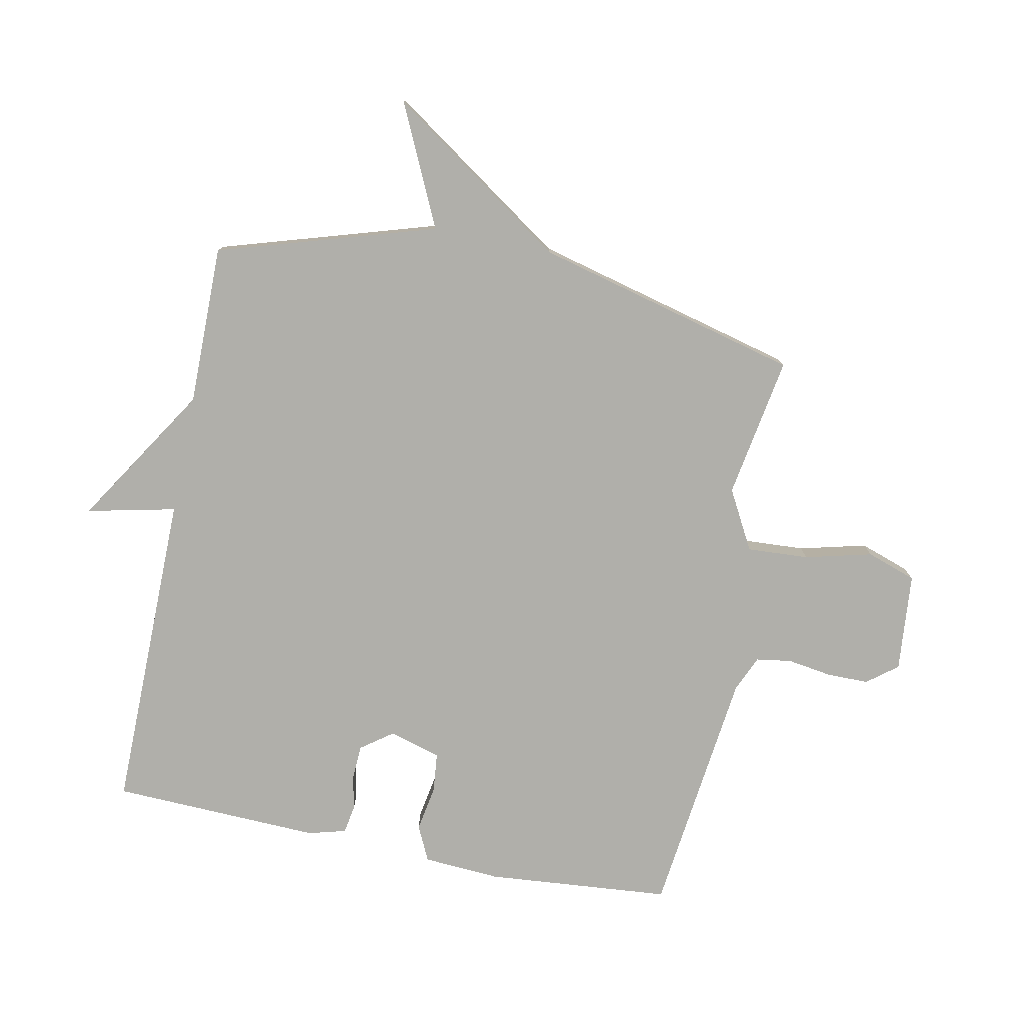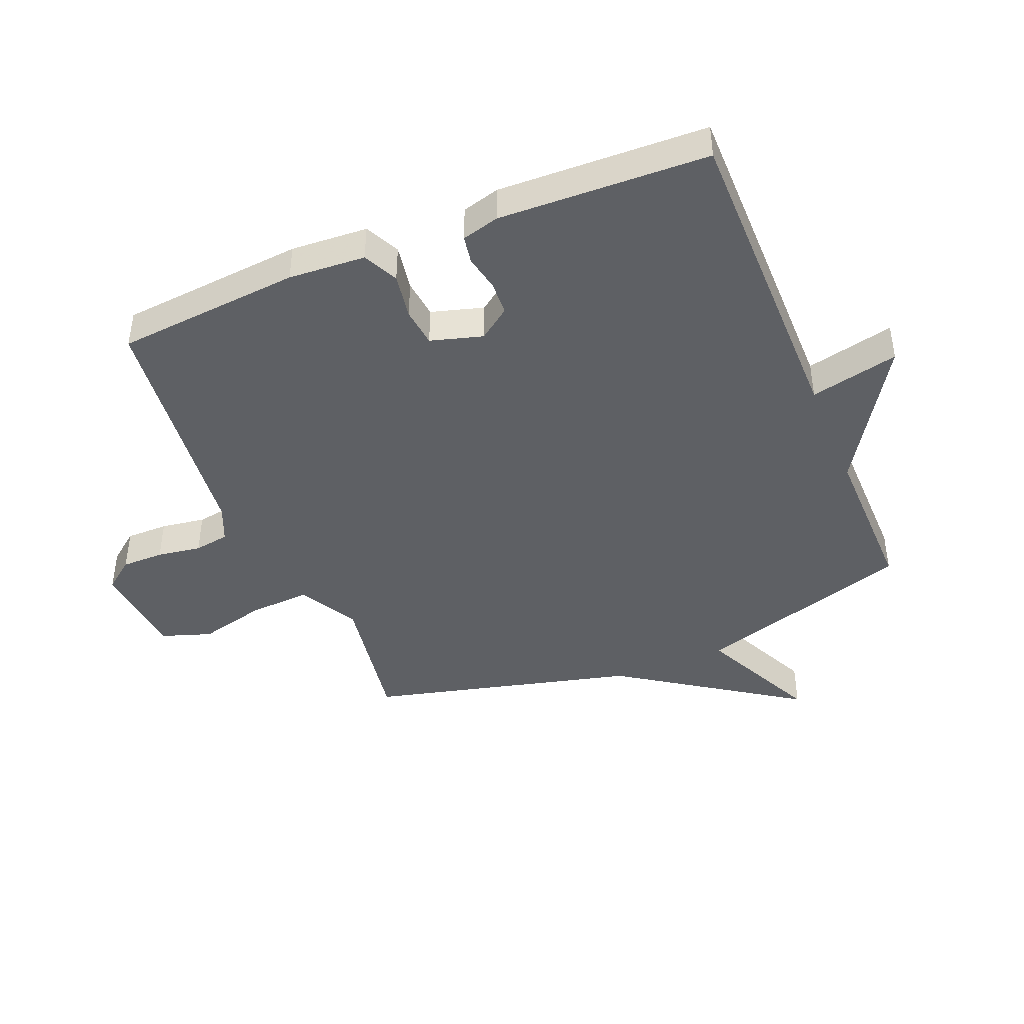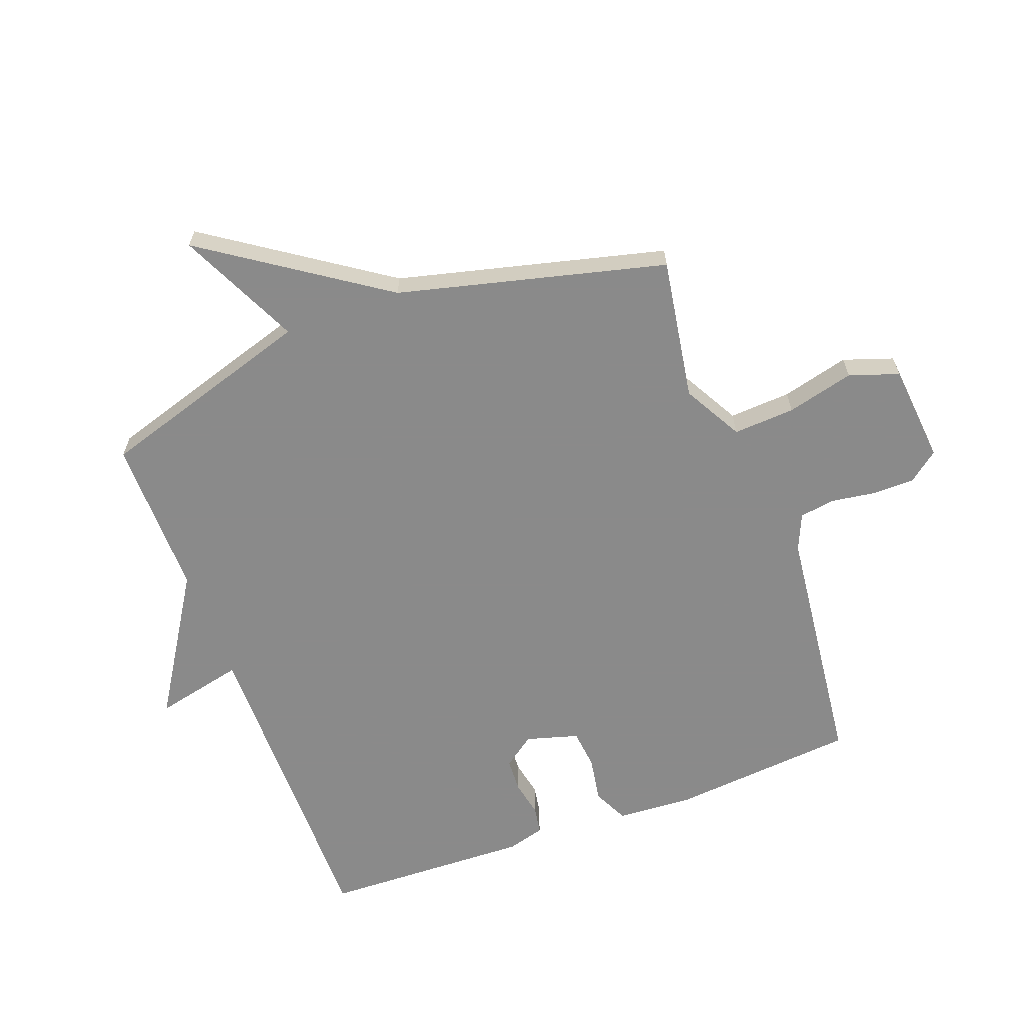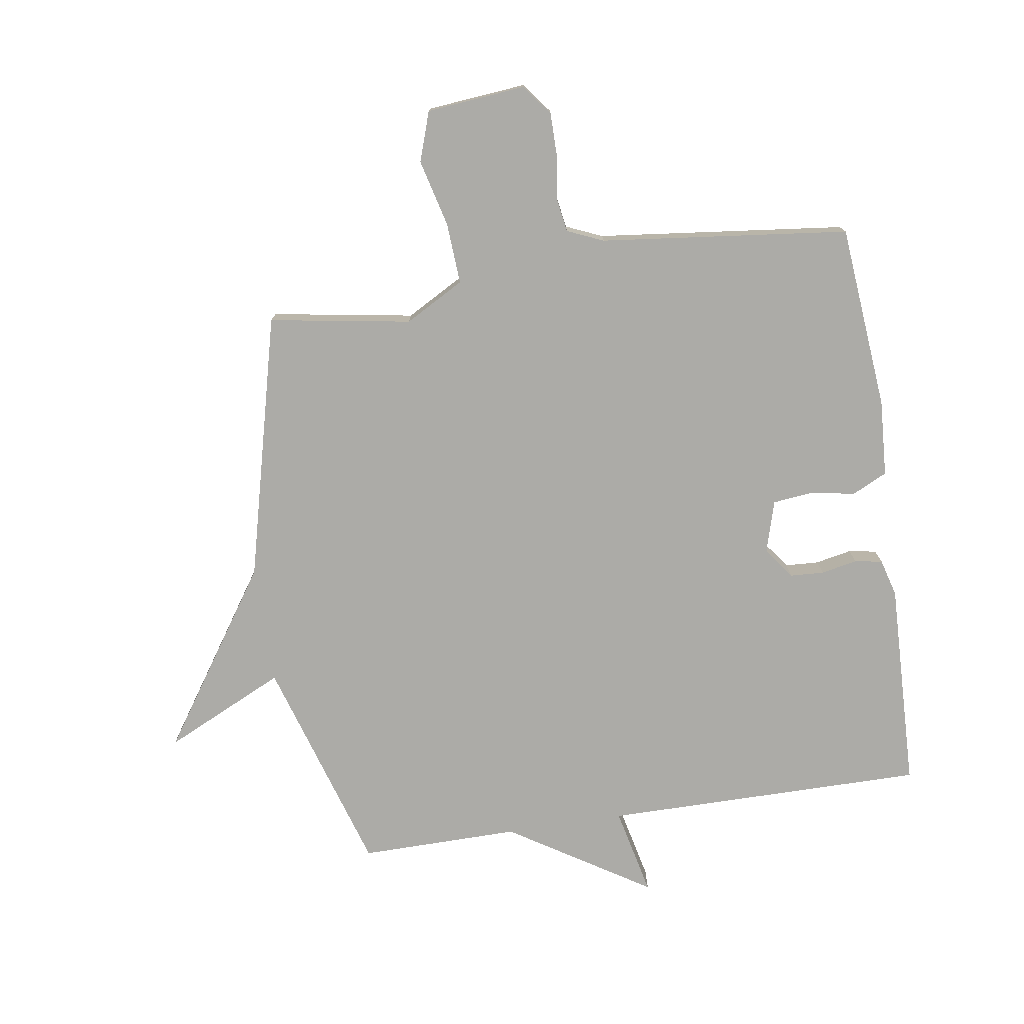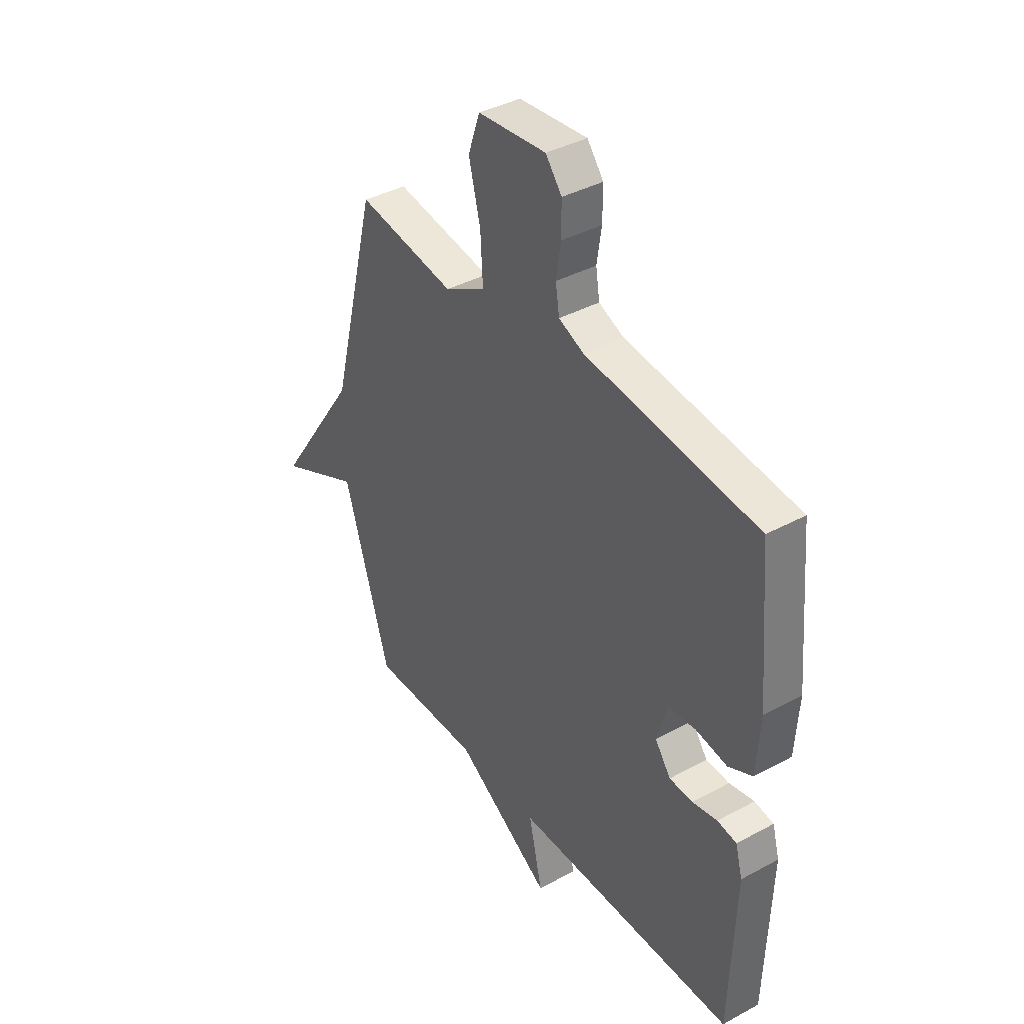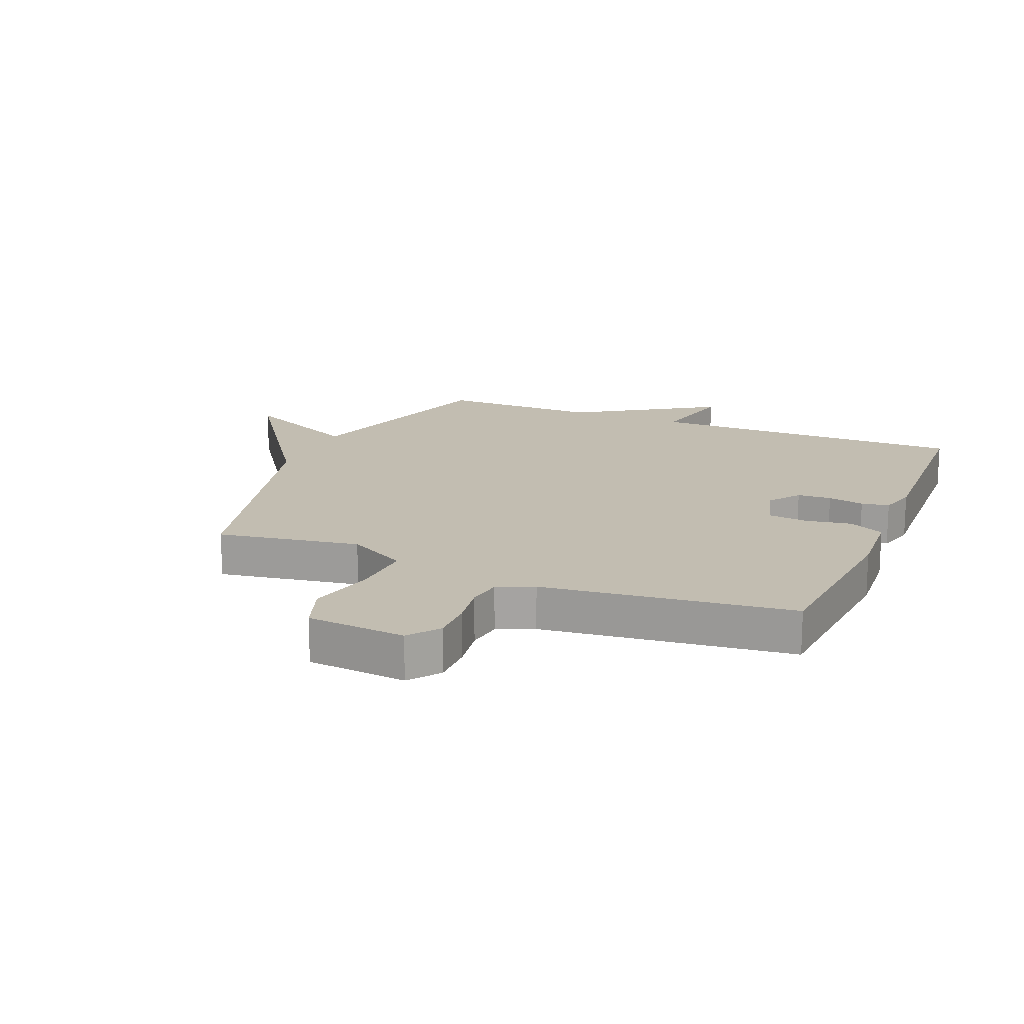
<metadata>
{"format":"obj","ext":"obj","renderer":"f3d","projection":"perspective","resolution":1024,"background":"white","views":[{"elev":-78.0,"azim":-101.5,"up":"+Y"},{"elev":-43.1,"azim":112.4,"up":"+Y"},{"elev":-63.6,"azim":-69.5,"up":"+Y"},{"elev":-76.2,"azim":8.8,"up":"+Y"},{"elev":39.1,"azim":55.8,"up":"+Z"},{"elev":17.0,"azim":22.4,"up":"+Y"}]}
</metadata>
<code>
v 0.5 0.07 -0.5
v -0.035 0.07 -0.498
v -0.002 0.07 -0.645
v -0.235 0.07 -0.498
v -0.5 0.07 -0.5
v -0.611 0.07 -0.14
v -0.811 0.07 -0.234
v -0.611 0.07 0.06
v -0.5 0.07 0.5
v -0.265 0.07 0.461
v -0.167 0.07 0.515
v -0.173 0.07 0.617
v -0.201 0.07 0.728
v -0.173 0.07 0.81
v -0.009 0.07 0.825
v 0.03 0.07 0.775
v 0.03 0.07 0.705
v 0.019 0.07 0.632
v 0.028 0.07 0.574
v 0.088 0.07 0.548
v 0.5 0.07 0.5
v 0.527 0.07 0.194
v 0.519 0.07 0.067
v 0.461 0.07 0.039
v 0.385 0.07 0.052
v 0.32 0.07 0.045
v 0.295 0.07 -0.041
v 0.333 0.07 -0.093
v 0.389 0.07 -0.096
v 0.449 0.07 -0.084
v 0.495 0.07 -0.092
v 0.512 0.07 -0.154
v 0.5 0 -0.5
v -0.035 0 -0.498
v -0.002 0 -0.645
v -0.235 0 -0.498
v -0.5 0 -0.5
v -0.611 0 -0.14
v -0.811 0 -0.234
v -0.611 0 0.06
v -0.5 0 0.5
v -0.265 0 0.461
v -0.167 0 0.515
v -0.173 0 0.617
v -0.201 0 0.728
v -0.173 0 0.81
v -0.009 0 0.825
v 0.03 0 0.775
v 0.03 0 0.705
v 0.019 0 0.632
v 0.028 0 0.574
v 0.088 0 0.548
v 0.5 0 0.5
v 0.527 0 0.194
v 0.519 0 0.067
v 0.461 0 0.039
v 0.385 0 0.052
v 0.32 0 0.045
v 0.295 0 -0.041
v 0.333 0 -0.093
v 0.389 0 -0.096
v 0.449 0 -0.084
v 0.495 0 -0.092
v 0.512 0 -0.154
f 32 1 2
f 31 32 2
f 30 31 2
f 29 30 2
f 28 29 2
f 27 28 2
f 26 27 2
f 23 24 25
f 22 23 25
f 21 22 25
f 20 21 25
f 19 20 25 26
f 16 17 18
f 15 16 18
f 14 15 18
f 13 14 18
f 12 13 18
f 11 12 18 19
f 19 26 2
f 11 19 2
f 10 11 2
f 6 7 8
f 8 9 10
f 6 8 10
f 5 6 10
f 4 5 10
f 2 3 4 10
f 34 33 64
f 34 64 63
f 34 63 62
f 34 62 61
f 34 61 60
f 34 60 59
f 34 59 58
f 57 56 55
f 57 55 54
f 57 54 53
f 57 53 52
f 58 57 52 51
f 50 49 48
f 50 48 47
f 50 47 46
f 50 46 45
f 50 45 44
f 51 50 44 43
f 34 58 51
f 34 51 43
f 34 43 42
f 40 39 38
f 42 41 40
f 42 40 38
f 42 38 37
f 42 37 36
f 42 36 35 34
f 1 33 34 2
f 2 34 35 3
f 3 35 36 4
f 4 36 37 5
f 5 37 38 6
f 6 38 39 7
f 7 39 40 8
f 8 40 41 9
f 9 41 42 10
f 10 42 43 11
f 11 43 44 12
f 12 44 45 13
f 13 45 46 14
f 14 46 47 15
f 15 47 48 16
f 16 48 49 17
f 17 49 50 18
f 18 50 51 19
f 19 51 52 20
f 20 52 53 21
f 21 53 54 22
f 22 54 55 23
f 23 55 56 24
f 24 56 57 25
f 25 57 58 26
f 26 58 59 27
f 27 59 60 28
f 28 60 61 29
f 29 61 62 30
f 30 62 63 31
f 31 63 64 32
f 32 64 33 1

</code>
